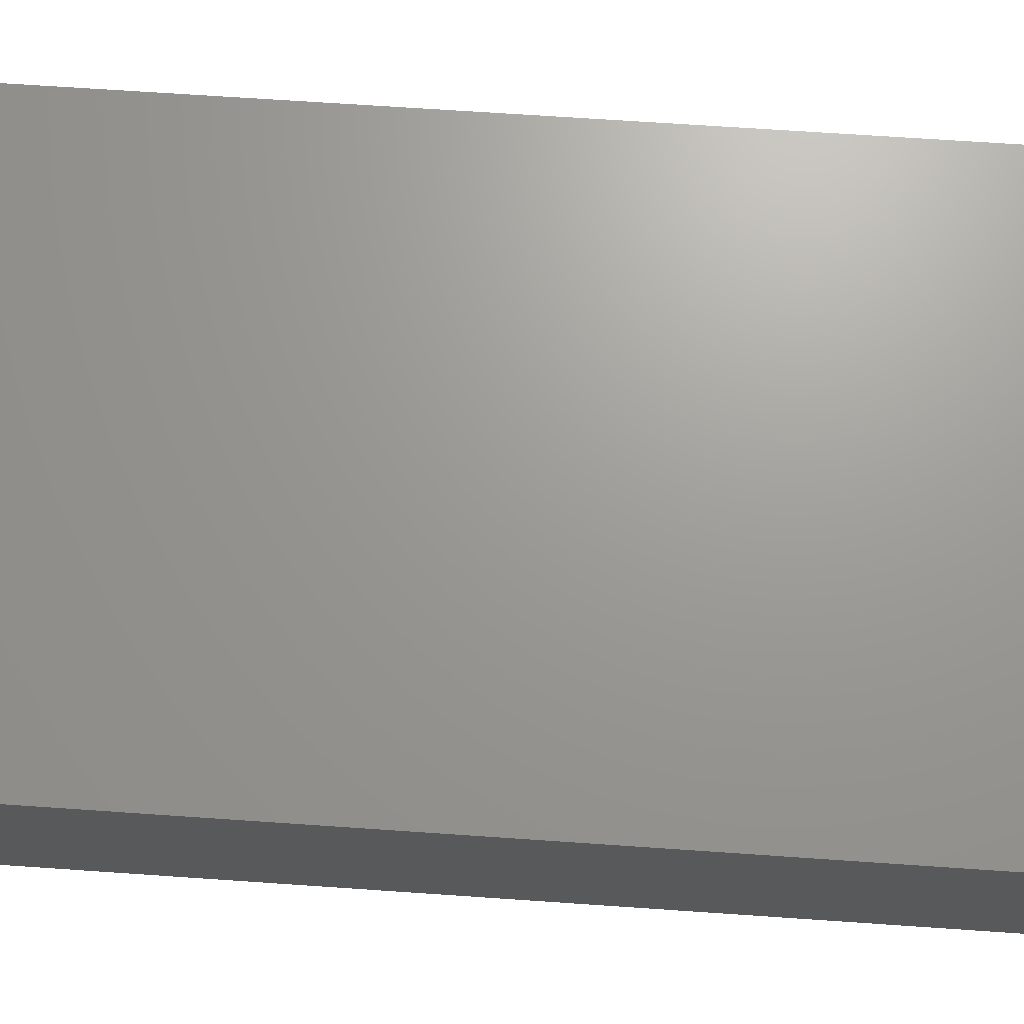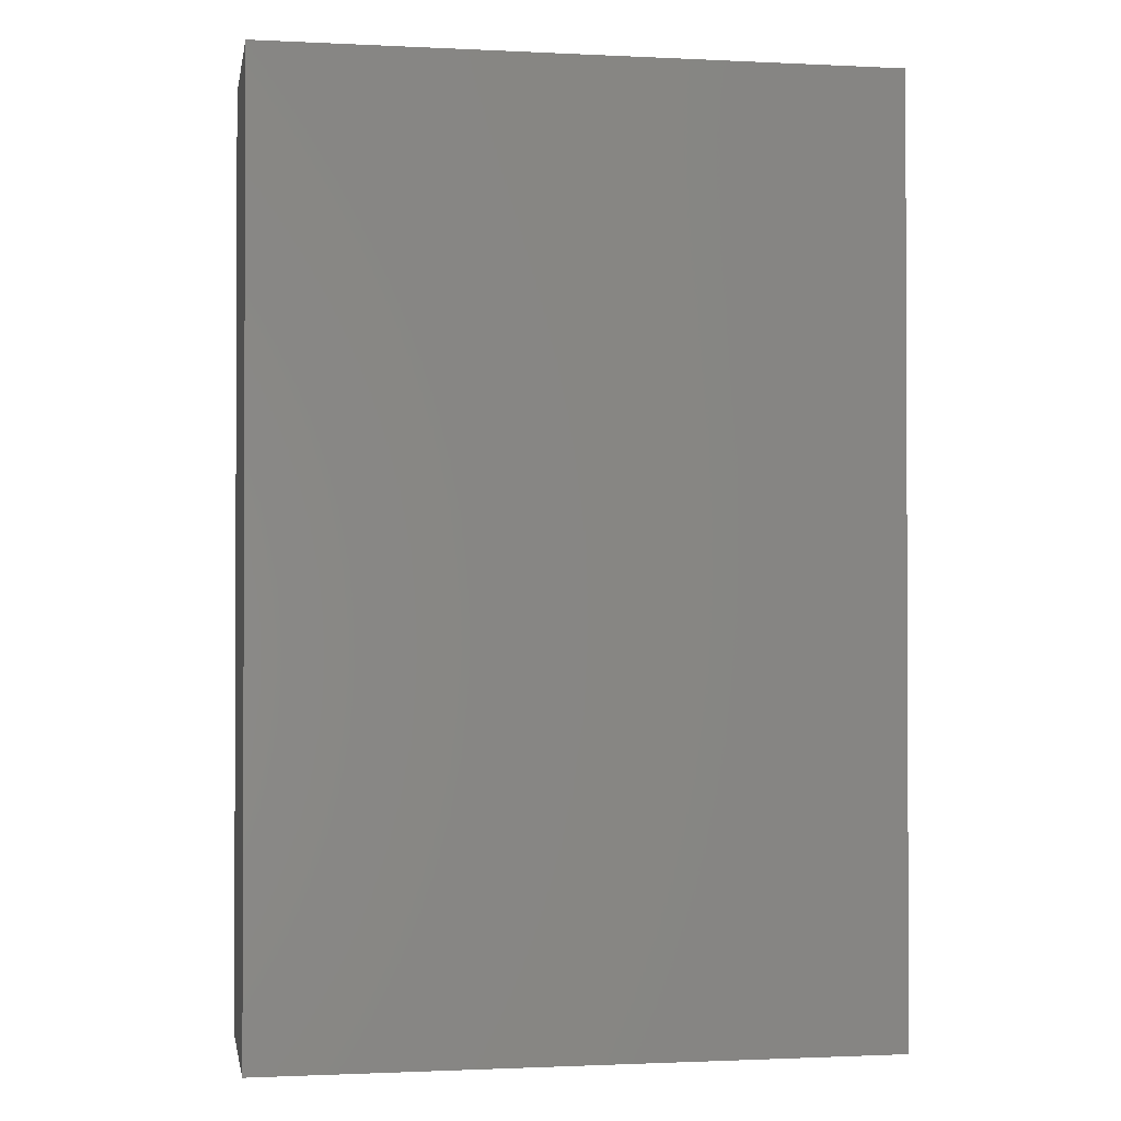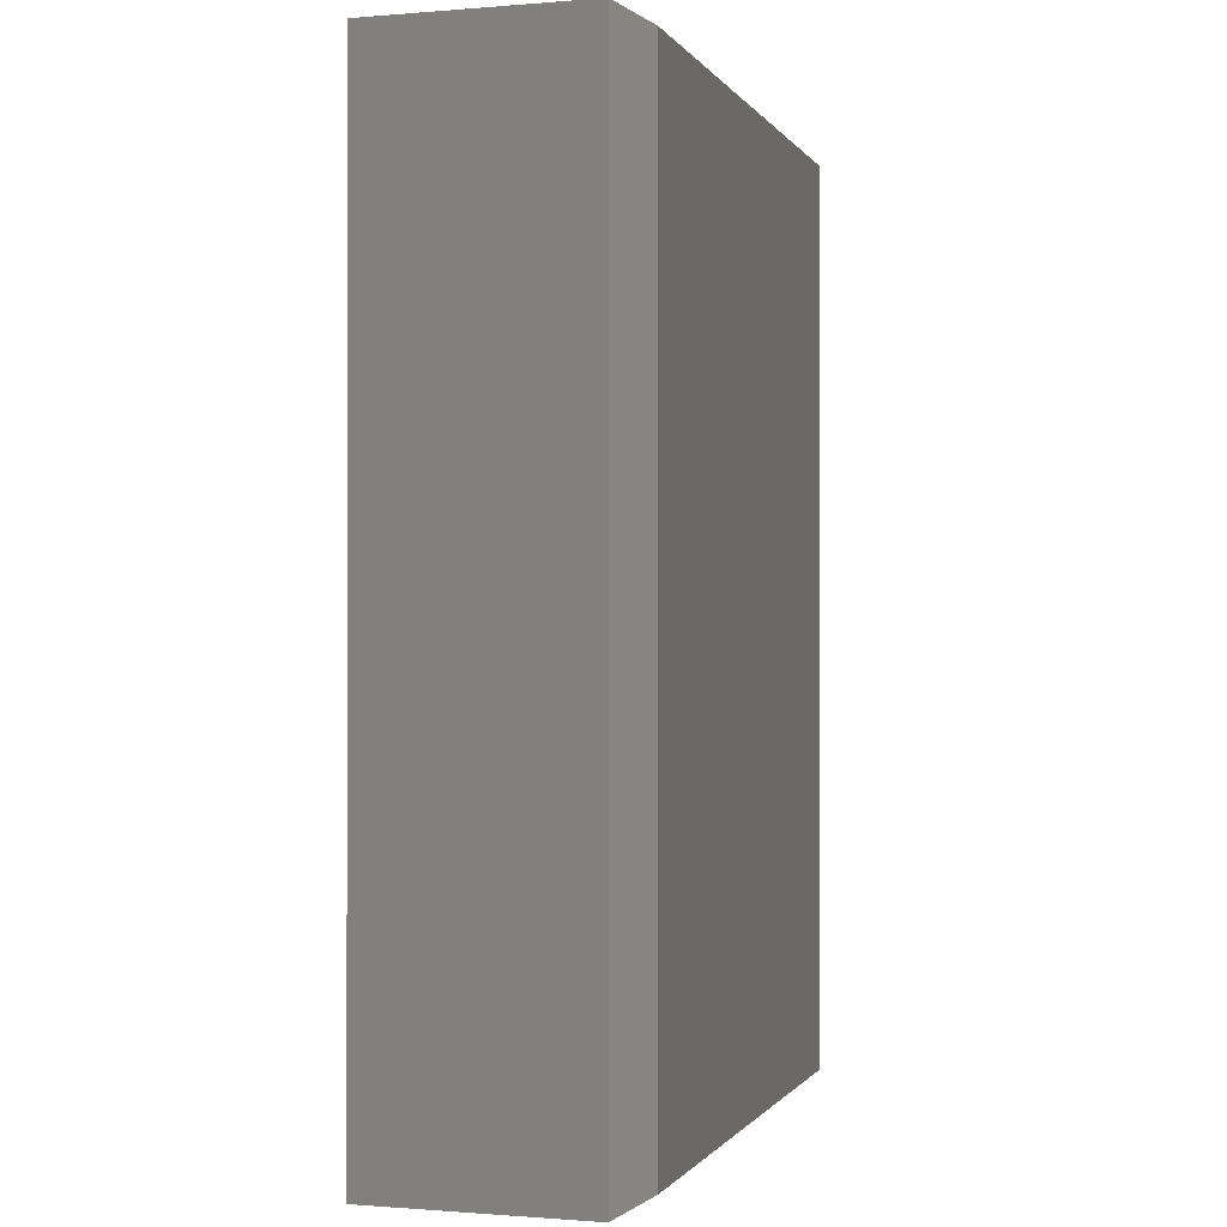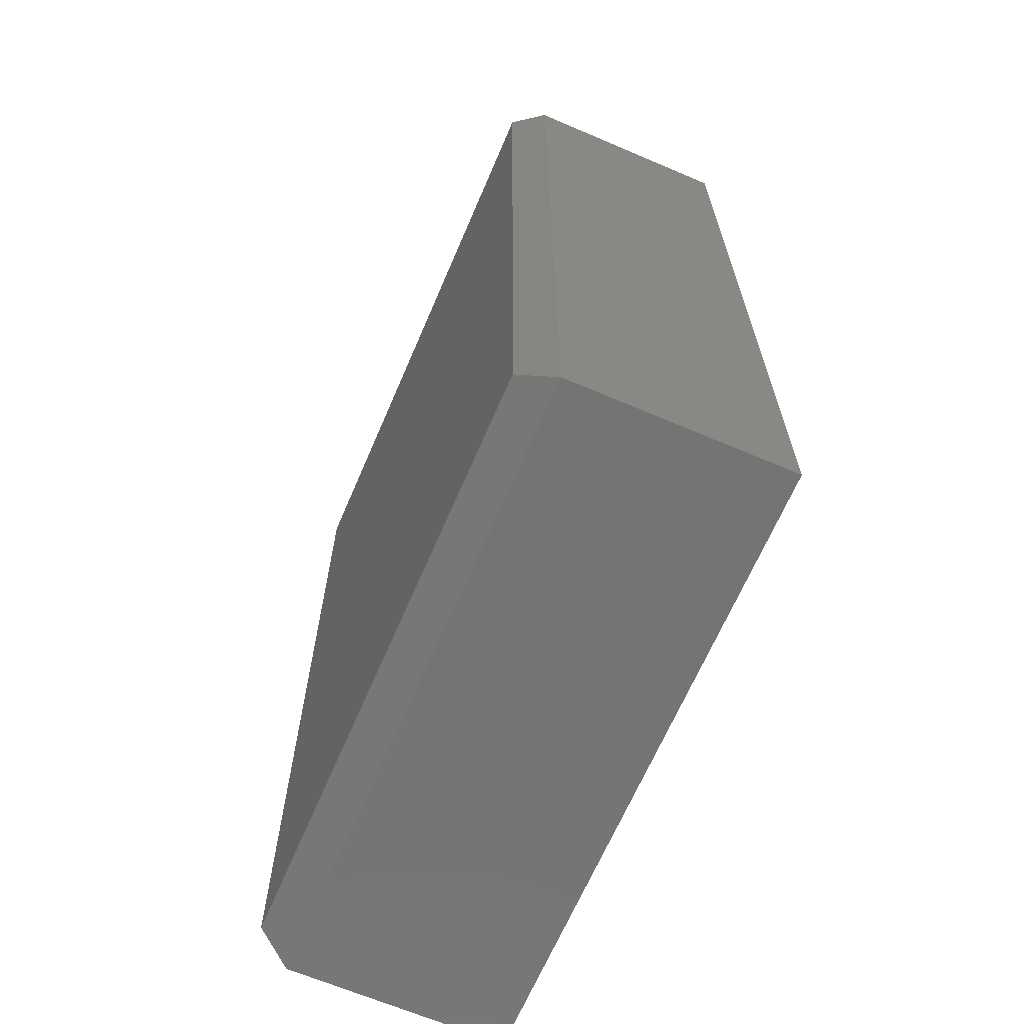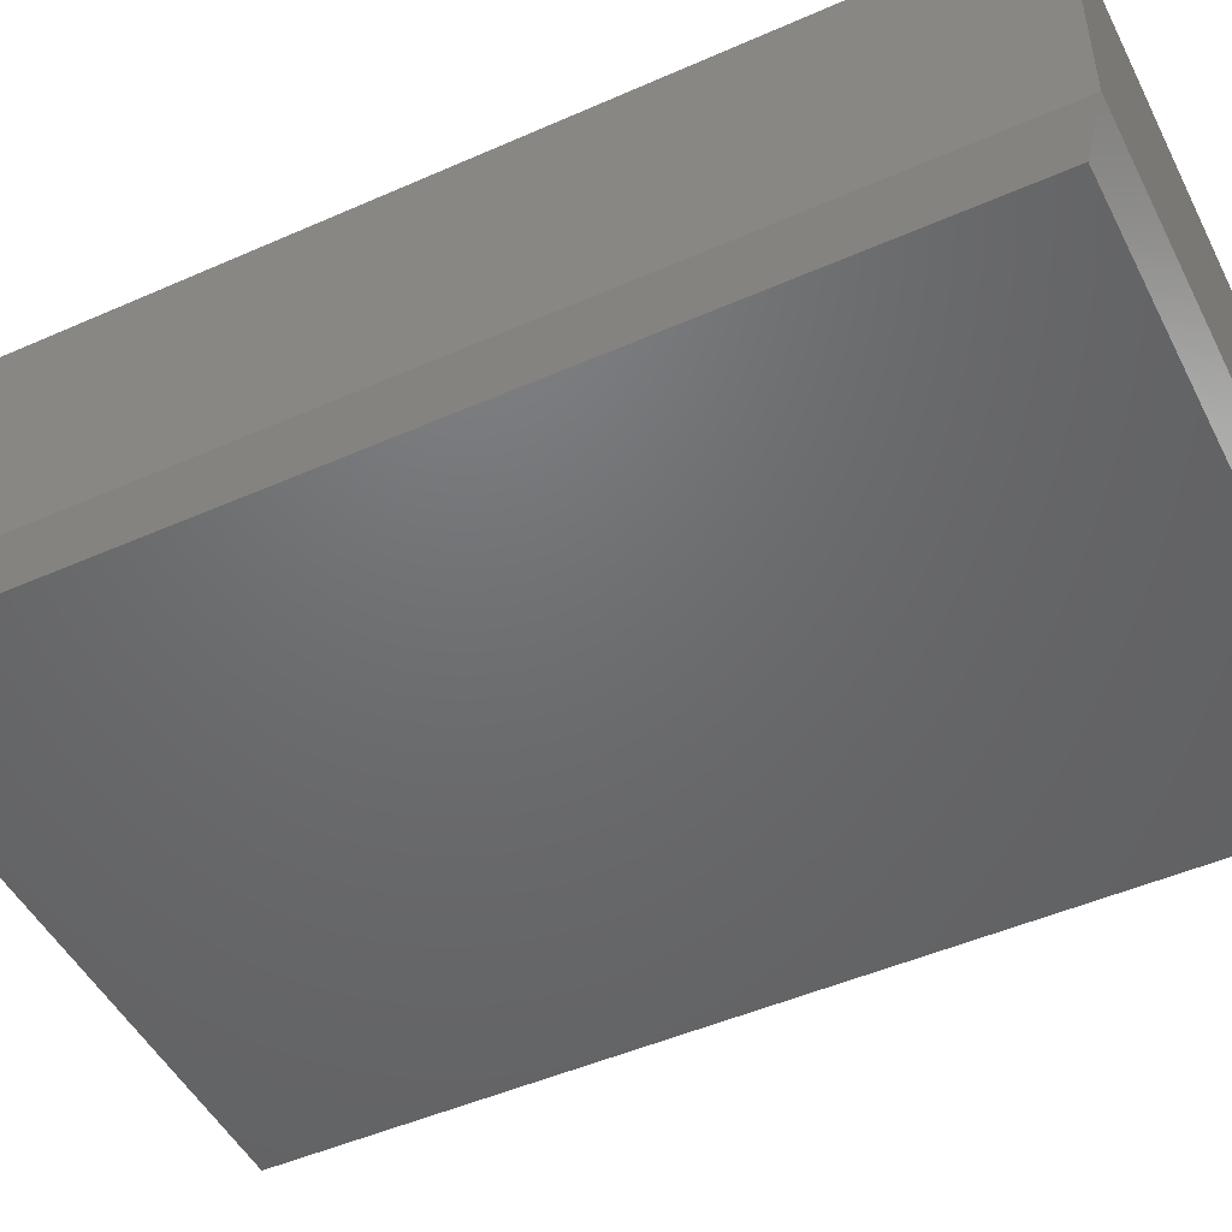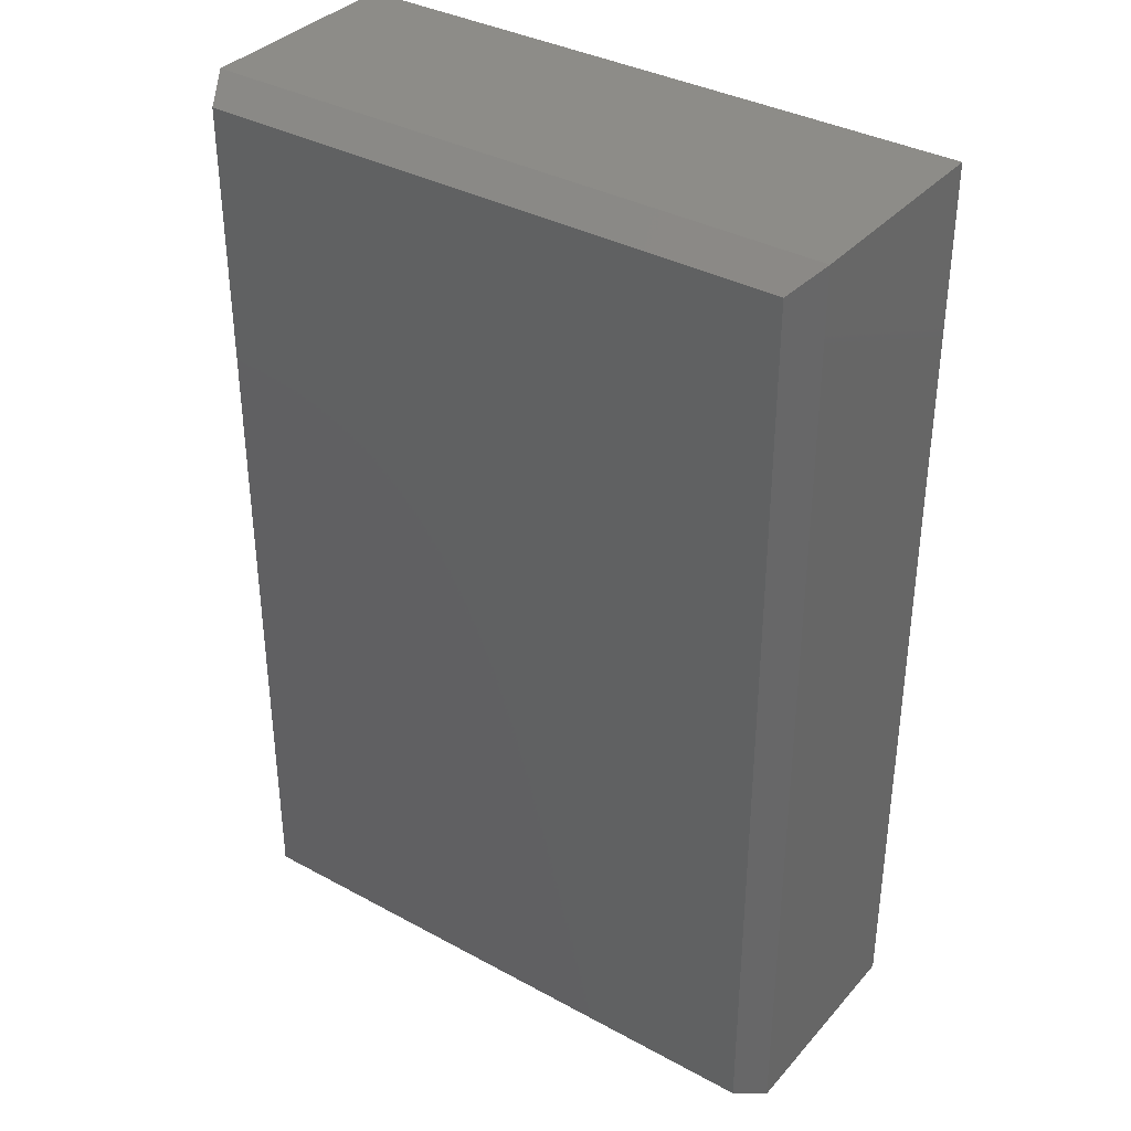
<metadata>
{"format":"stl","ext":"stl","renderer":"f3d","projection":"perspective","resolution":1024,"background":"white","views":[{"elev":69.3,"azim":-86.1,"up":"+Y"},{"elev":-1.3,"azim":169.9,"up":"+Z"},{"elev":-0.7,"azim":-73.1,"up":"+Z"},{"elev":-66.4,"azim":66.8,"up":"+Z"},{"elev":-48.6,"azim":-63.8,"up":"+Y"},{"elev":36.0,"azim":35.5,"up":"+Z"}]}
</metadata>
<code>
# stl→obj: 12 verts, 20 faces
v -0.5 -0.1484 0.75
v 0.5 -0.1484 0.75
v -0.5 0.1969 0.75
v 0.5 0.1969 0.75
v -0.5 -0.1484 -0.75
v -0.5 0.1969 -0.75
v 0.5 -0.1484 -0.75
v 0.5 0.1969 -0.75
v -0.4688 -0.2031 -0.7188
v 0.4688 -0.2031 -0.7188
v -0.4688 -0.2031 0.7188
v 0.4688 -0.2031 0.7188
f 1 2 3
f 3 2 4
f 5 6 7
f 7 6 8
f 6 5 3
f 3 5 1
f 7 8 2
f 2 8 4
f 9 10 11
f 11 10 12
f 1 5 11
f 11 5 9
f 7 10 5
f 5 10 9
f 7 2 10
f 10 2 12
f 2 1 12
f 12 1 11
f 8 6 4
f 4 6 3

</code>
